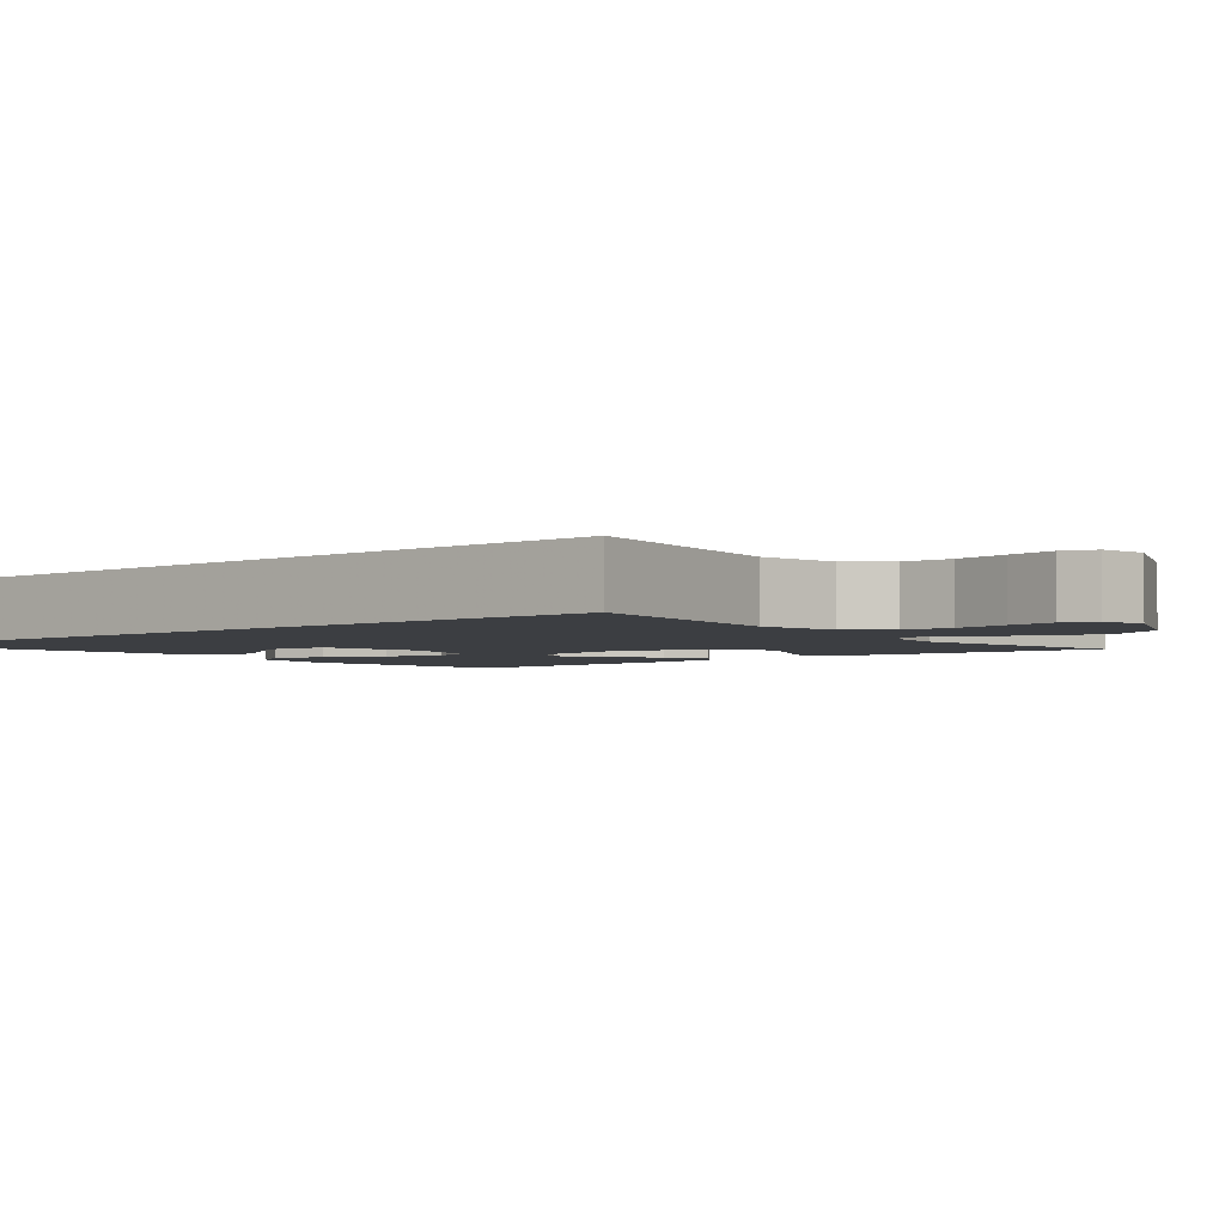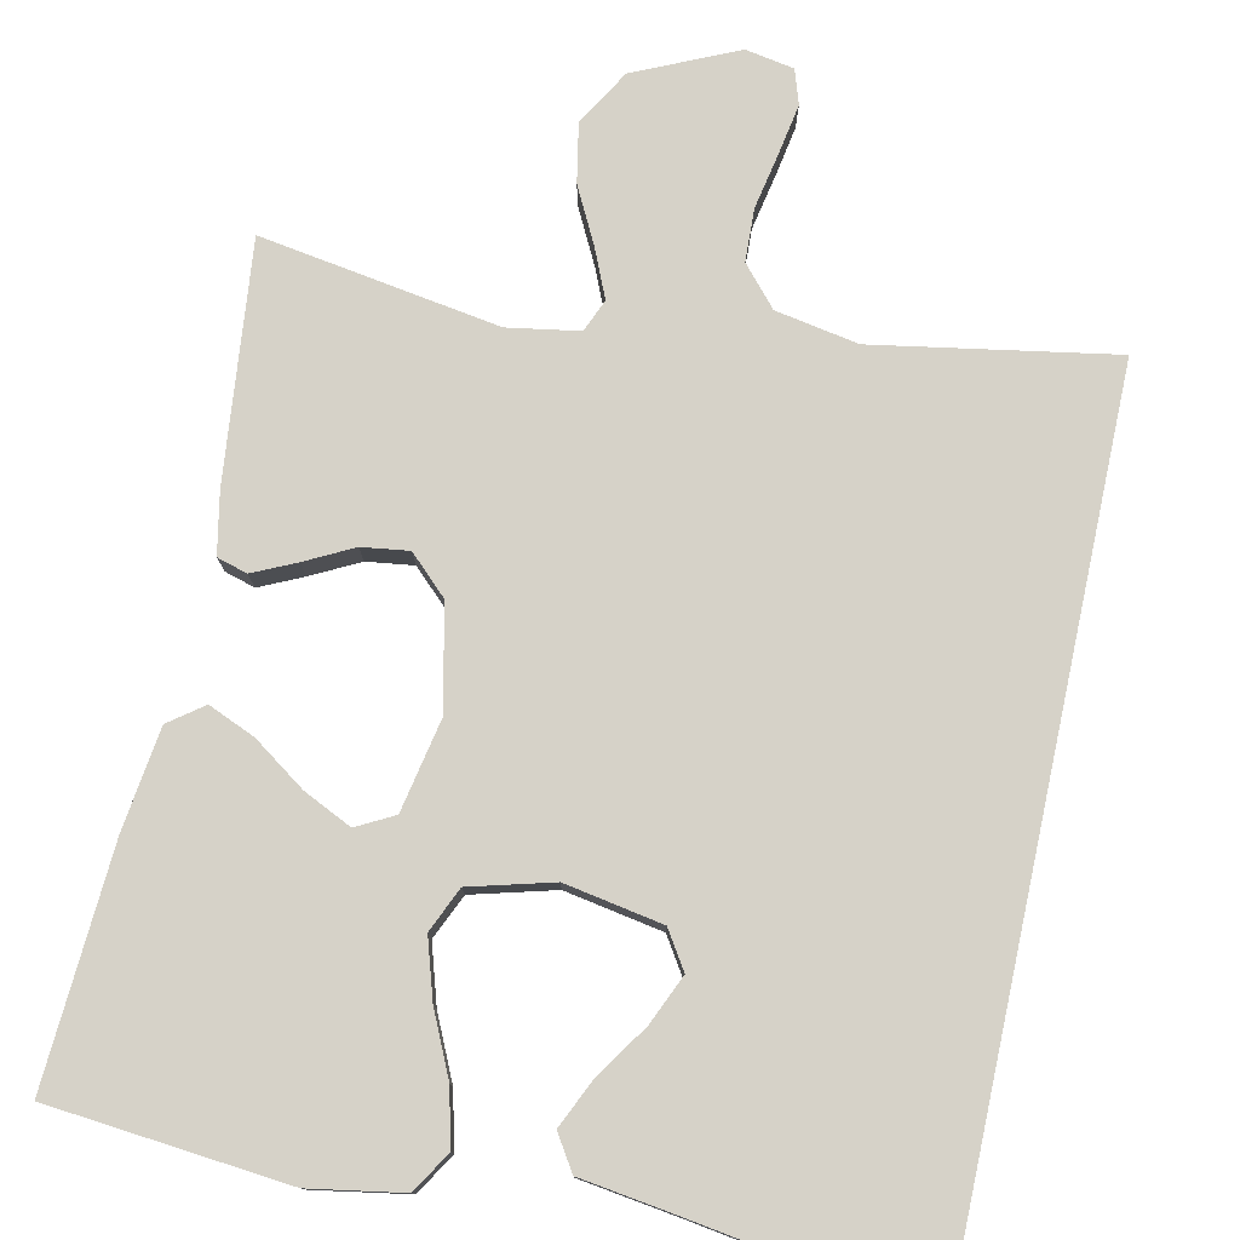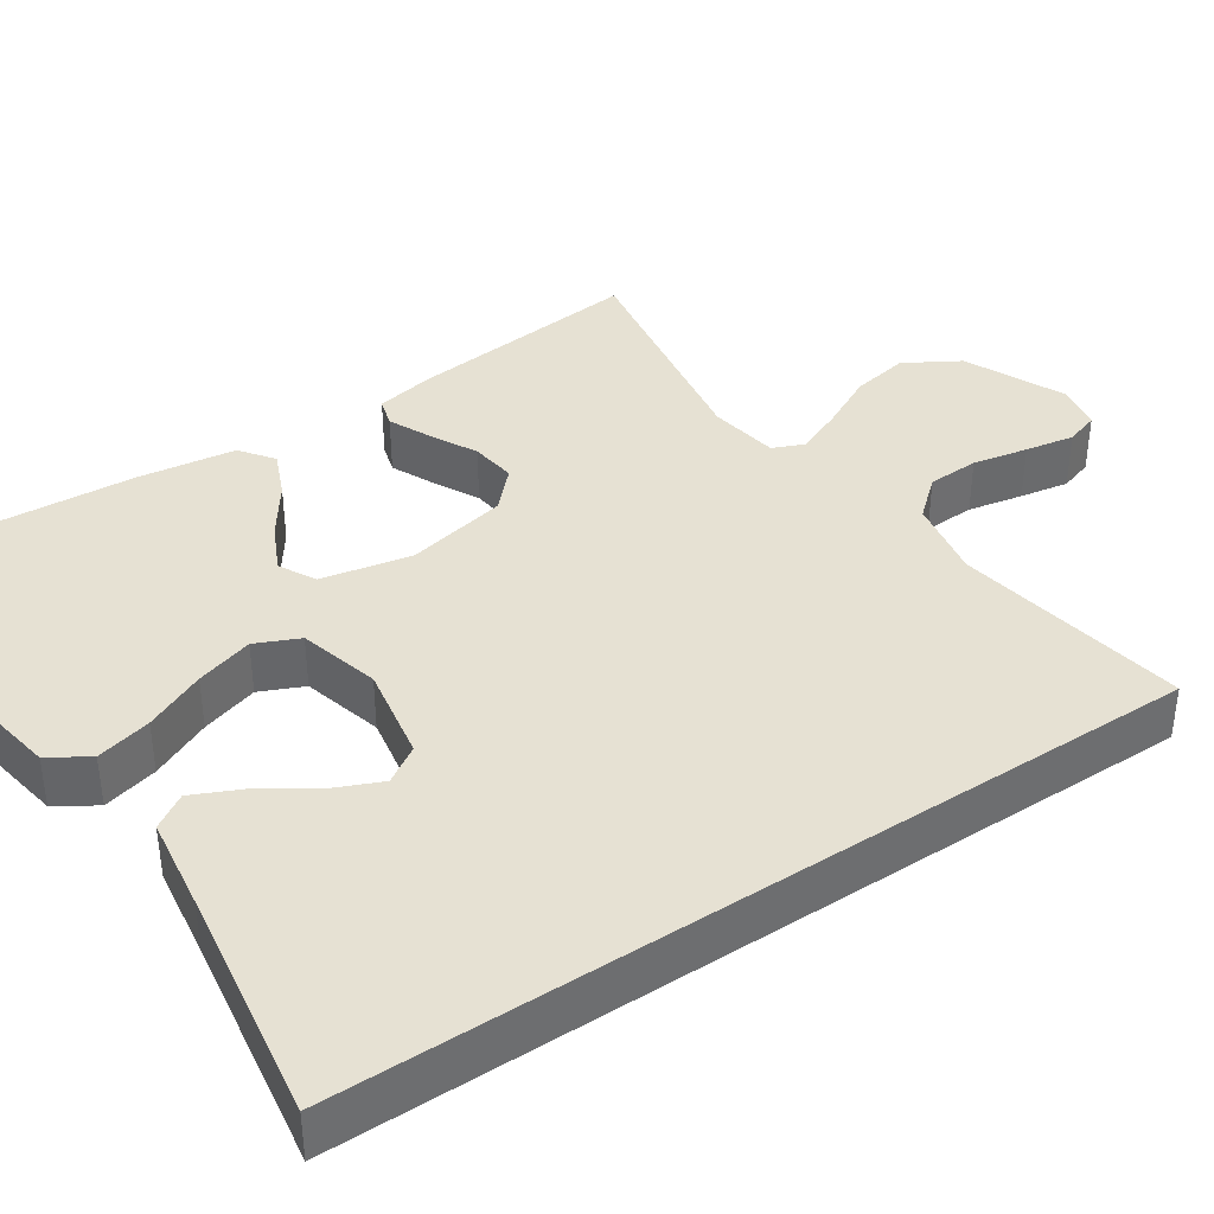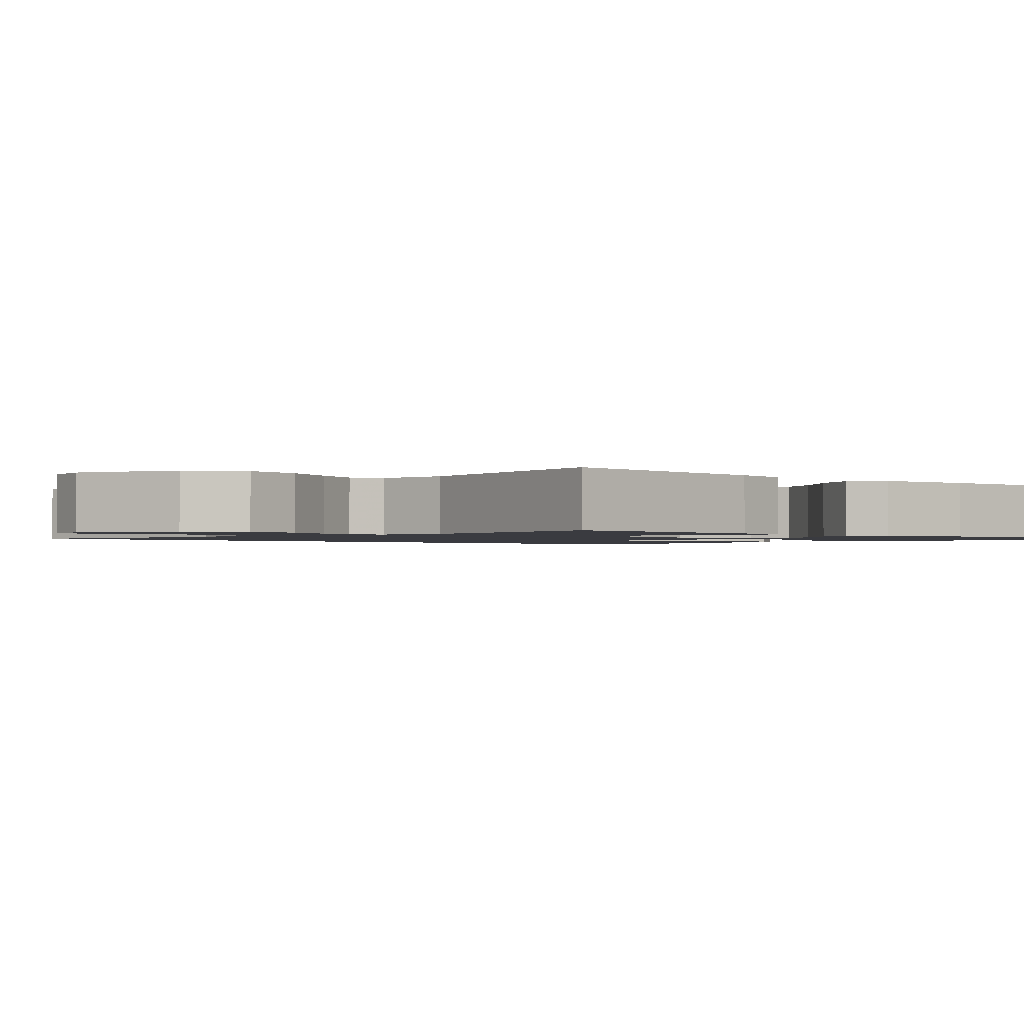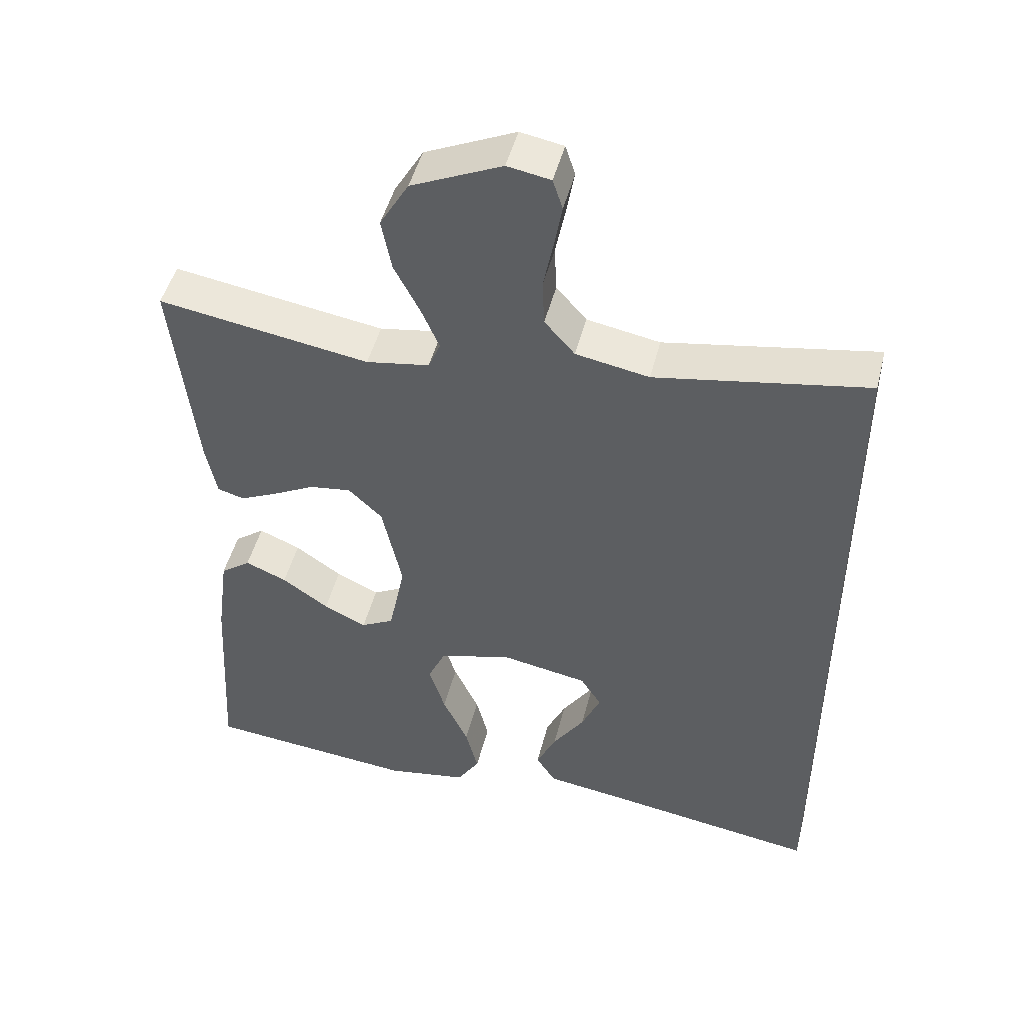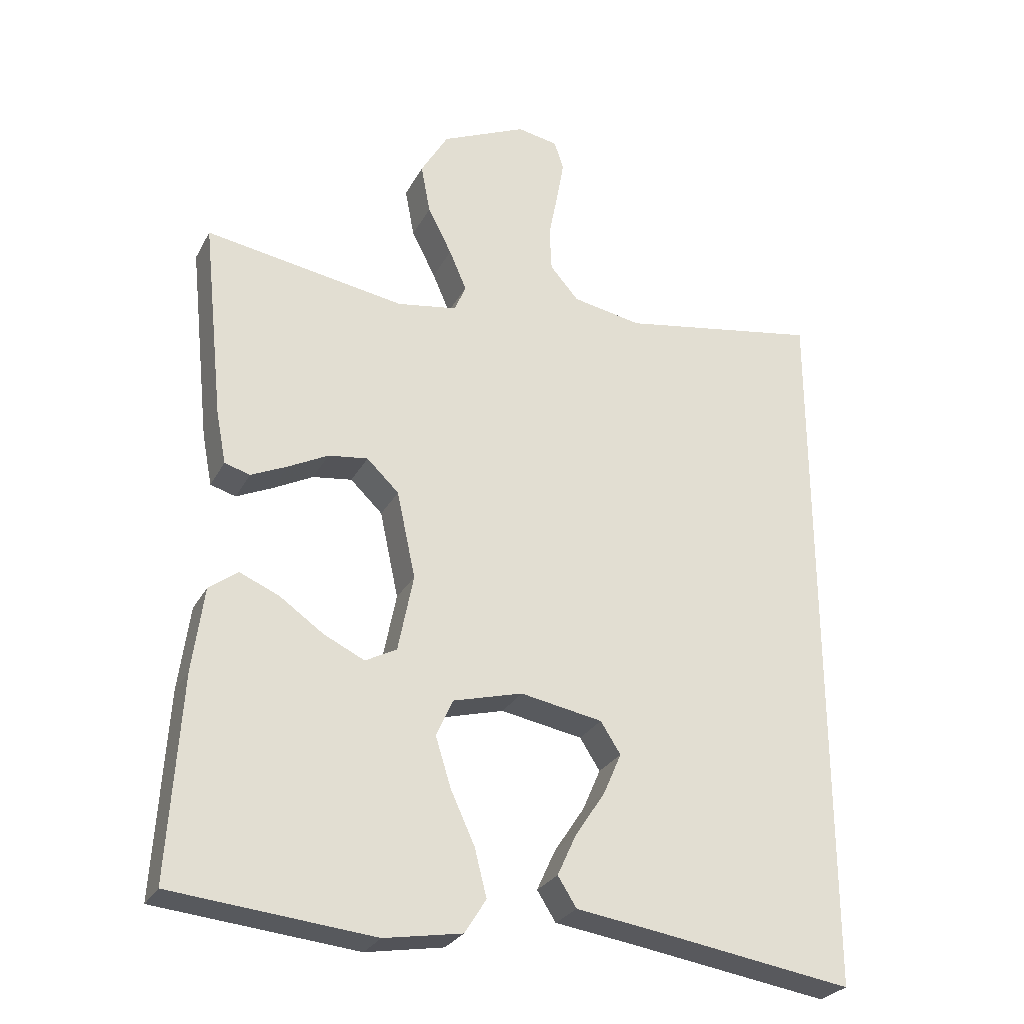
<metadata>
{"format":"obj","ext":"obj","renderer":"f3d","projection":"perspective","resolution":1024,"background":"white","views":[{"elev":-3.1,"azim":-49.7,"up":"+Y"},{"elev":77.7,"azim":-167.8,"up":"+Y"},{"elev":38.6,"azim":-123.7,"up":"+Y"},{"elev":-1.4,"azim":48.1,"up":"+Y"},{"elev":48.0,"azim":-165.9,"up":"+Z"},{"elev":-27.6,"azim":156.8,"up":"+Z"}]}
</metadata>
<code>
v 0.5 0.07 -0.5
v 0.2 0.07 -0.529
v 0.084 0.07 -0.509
v 0.052 0.07 -0.458
v 0.07 0.07 -0.387
v 0.106 0.07 -0.309
v 0.129 0.07 -0.235
v 0.104 0.07 -0.179
v 0 0.07 -0.151
v -0.123 0.07 -0.173
v -0.153 0.07 -0.22
v -0.126 0.07 -0.282
v -0.081 0.07 -0.35
v -0.053 0.07 -0.411
v -0.081 0.07 -0.455
v -0.2 0.07 -0.472
v -0.5 0.07 -0.518
v -0.5 0.07 0.57
v -0.2 0.07 0.518
v -0.096 0.07 0.537
v -0.053 0.07 0.586
v -0.05 0.07 0.652
v -0.064 0.07 0.723
v -0.075 0.07 0.786
v -0.061 0.07 0.829
v 0 0.07 0.84
v 0.128 0.07 0.782
v 0.169 0.07 0.712
v 0.155 0.07 0.638
v 0.119 0.07 0.568
v 0.093 0.07 0.508
v 0.11 0.07 0.467
v 0.2 0.07 0.452
v 0.5 0.07 0.5
v 0.468 0.07 0.2
v 0.453 0.07 0.123
v 0.415 0.07 0.112
v 0.361 0.07 0.137
v 0.301 0.07 0.168
v 0.242 0.07 0.176
v 0.194 0.07 0.13
v 0.166 0.07 0
v 0.189 0.07 -0.116
v 0.236 0.07 -0.141
v 0.297 0.07 -0.112
v 0.363 0.07 -0.066
v 0.422 0.07 -0.041
v 0.465 0.07 -0.073
v 0.482 0.07 -0.2
v 0.5 0 -0.5
v 0.2 0 -0.529
v 0.084 0 -0.509
v 0.052 0 -0.458
v 0.07 0 -0.387
v 0.106 0 -0.309
v 0.129 0 -0.235
v 0.104 0 -0.179
v 0 0 -0.151
v -0.123 0 -0.173
v -0.153 0 -0.22
v -0.126 0 -0.282
v -0.081 0 -0.35
v -0.053 0 -0.411
v -0.081 0 -0.455
v -0.2 0 -0.472
v -0.5 0 -0.518
v -0.5 0 0.57
v -0.2 0 0.518
v -0.096 0 0.537
v -0.053 0 0.586
v -0.05 0 0.652
v -0.064 0 0.723
v -0.075 0 0.786
v -0.061 0 0.829
v 0 0 0.84
v 0.128 0 0.782
v 0.169 0 0.712
v 0.155 0 0.638
v 0.119 0 0.568
v 0.093 0 0.508
v 0.11 0 0.467
v 0.2 0 0.452
v 0.5 0 0.5
v 0.468 0 0.2
v 0.453 0 0.123
v 0.415 0 0.112
v 0.361 0 0.137
v 0.301 0 0.168
v 0.242 0 0.176
v 0.194 0 0.13
v 0.166 0 0
v 0.189 0 -0.116
v 0.236 0 -0.141
v 0.297 0 -0.112
v 0.363 0 -0.066
v 0.422 0 -0.041
v 0.465 0 -0.073
v 0.482 0 -0.2
f 4 5 6
f 3 4 6
f 2 3 6
f 1 2 6
f 49 1 6
f 48 49 6
f 47 48 6
f 46 47 6
f 45 46 6
f 44 45 6 7
f 43 44 7 8
f 42 43 8 9
f 41 42 9 10
f 40 41 10
f 37 38 39
f 36 37 39
f 35 36 39
f 34 35 39
f 33 34 39
f 32 33 39 40
f 28 29 30
f 27 28 30
f 26 27 30
f 25 26 30
f 24 25 30
f 23 24 30
f 22 23 30
f 21 22 30 31
f 20 21 31 32
f 16 17 18 19
f 14 15 16
f 13 14 16
f 12 13 16
f 11 12 16
f 11 16 19 20
f 20 32 40 10
f 10 11 20
f 55 54 53
f 55 53 52
f 55 52 51
f 55 51 50
f 55 50 98
f 55 98 97
f 55 97 96
f 55 96 95
f 55 95 94
f 56 55 94 93
f 57 56 93 92
f 58 57 92 91
f 59 58 91 90
f 59 90 89
f 88 87 86
f 88 86 85
f 88 85 84
f 88 84 83
f 88 83 82
f 89 88 82 81
f 79 78 77
f 79 77 76
f 79 76 75
f 79 75 74
f 79 74 73
f 79 73 72
f 79 72 71
f 80 79 71 70
f 81 80 70 69
f 68 67 66 65
f 65 64 63
f 65 63 62
f 65 62 61
f 65 61 60
f 69 68 65 60
f 59 89 81 69
f 69 60 59
f 1 50 51 2
f 2 51 52 3
f 3 52 53 4
f 4 53 54 5
f 5 54 55 6
f 6 55 56 7
f 7 56 57 8
f 8 57 58 9
f 9 58 59 10
f 10 59 60 11
f 11 60 61 12
f 12 61 62 13
f 13 62 63 14
f 14 63 64 15
f 15 64 65 16
f 16 65 66 17
f 17 66 67 18
f 18 67 68 19
f 19 68 69 20
f 20 69 70 21
f 21 70 71 22
f 22 71 72 23
f 23 72 73 24
f 24 73 74 25
f 25 74 75 26
f 26 75 76 27
f 27 76 77 28
f 28 77 78 29
f 29 78 79 30
f 30 79 80 31
f 31 80 81 32
f 32 81 82 33
f 33 82 83 34
f 34 83 84 35
f 35 84 85 36
f 36 85 86 37
f 37 86 87 38
f 38 87 88 39
f 39 88 89 40
f 40 89 90 41
f 41 90 91 42
f 42 91 92 43
f 43 92 93 44
f 44 93 94 45
f 45 94 95 46
f 46 95 96 47
f 47 96 97 48
f 48 97 98 49
f 49 98 50 1

</code>
